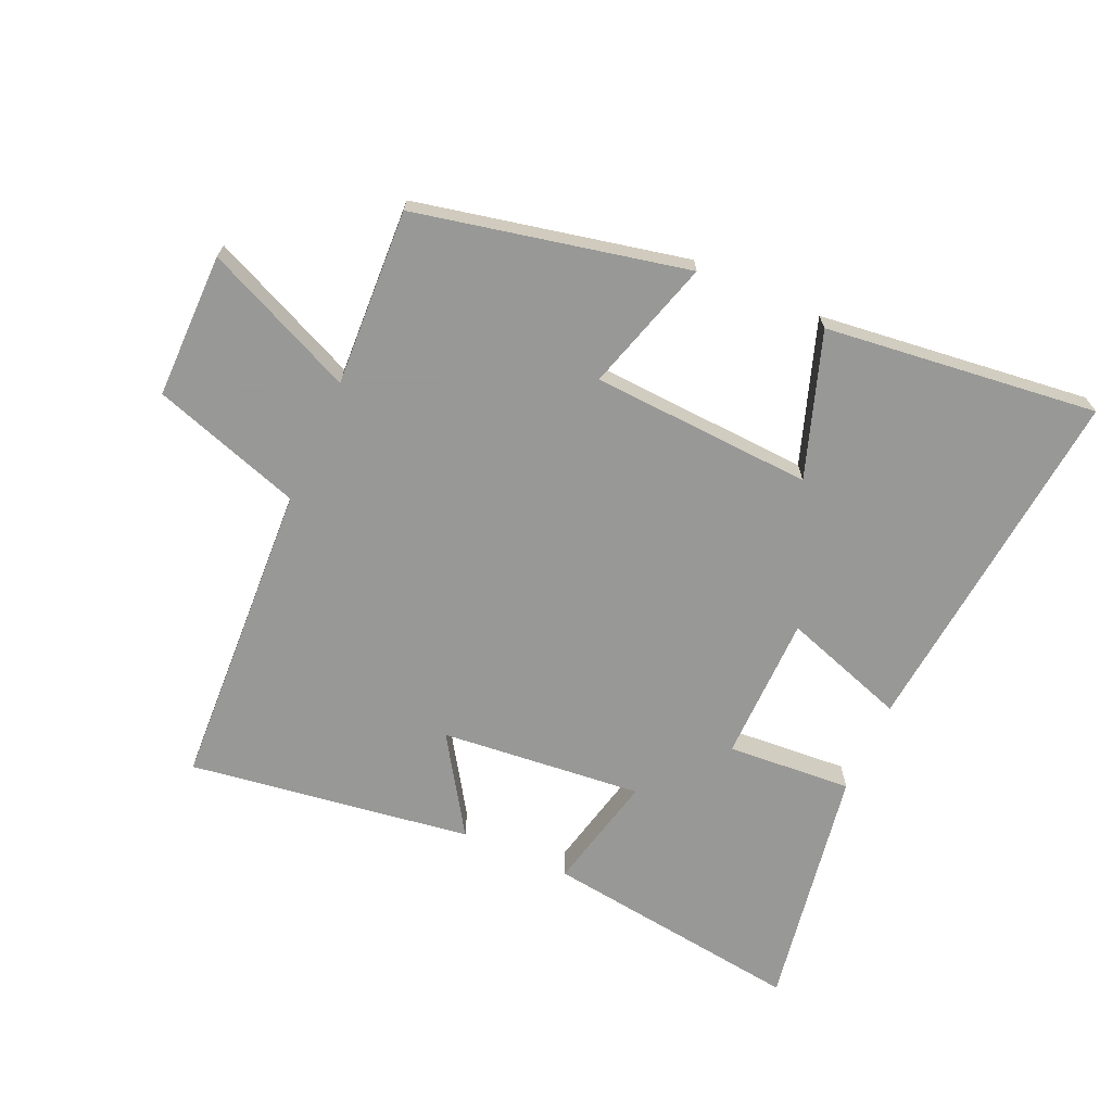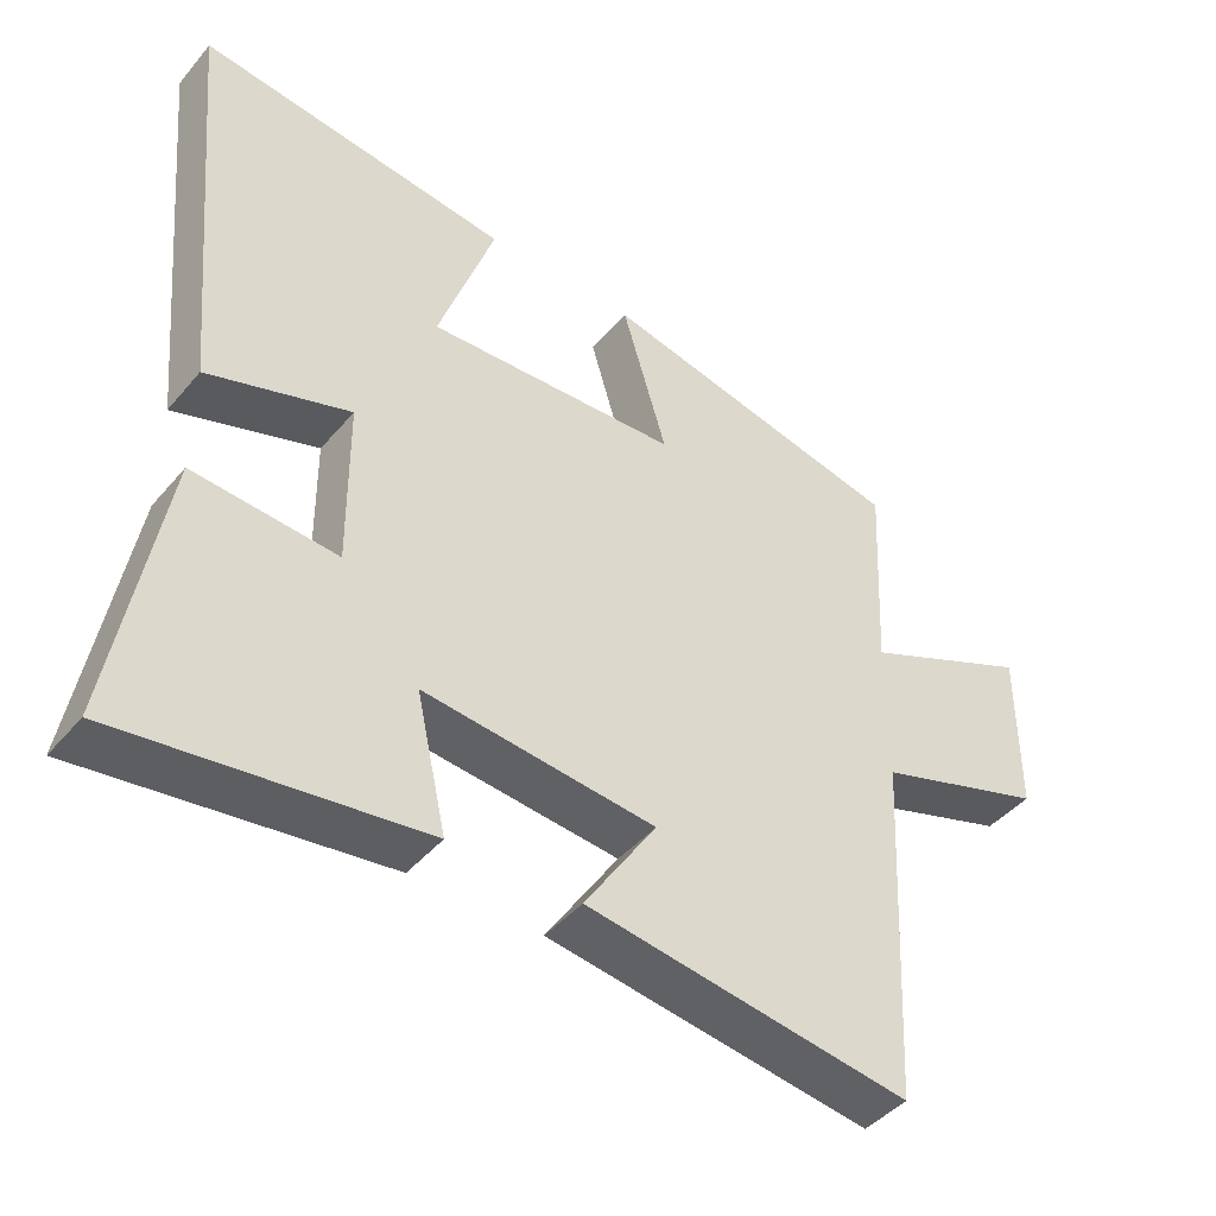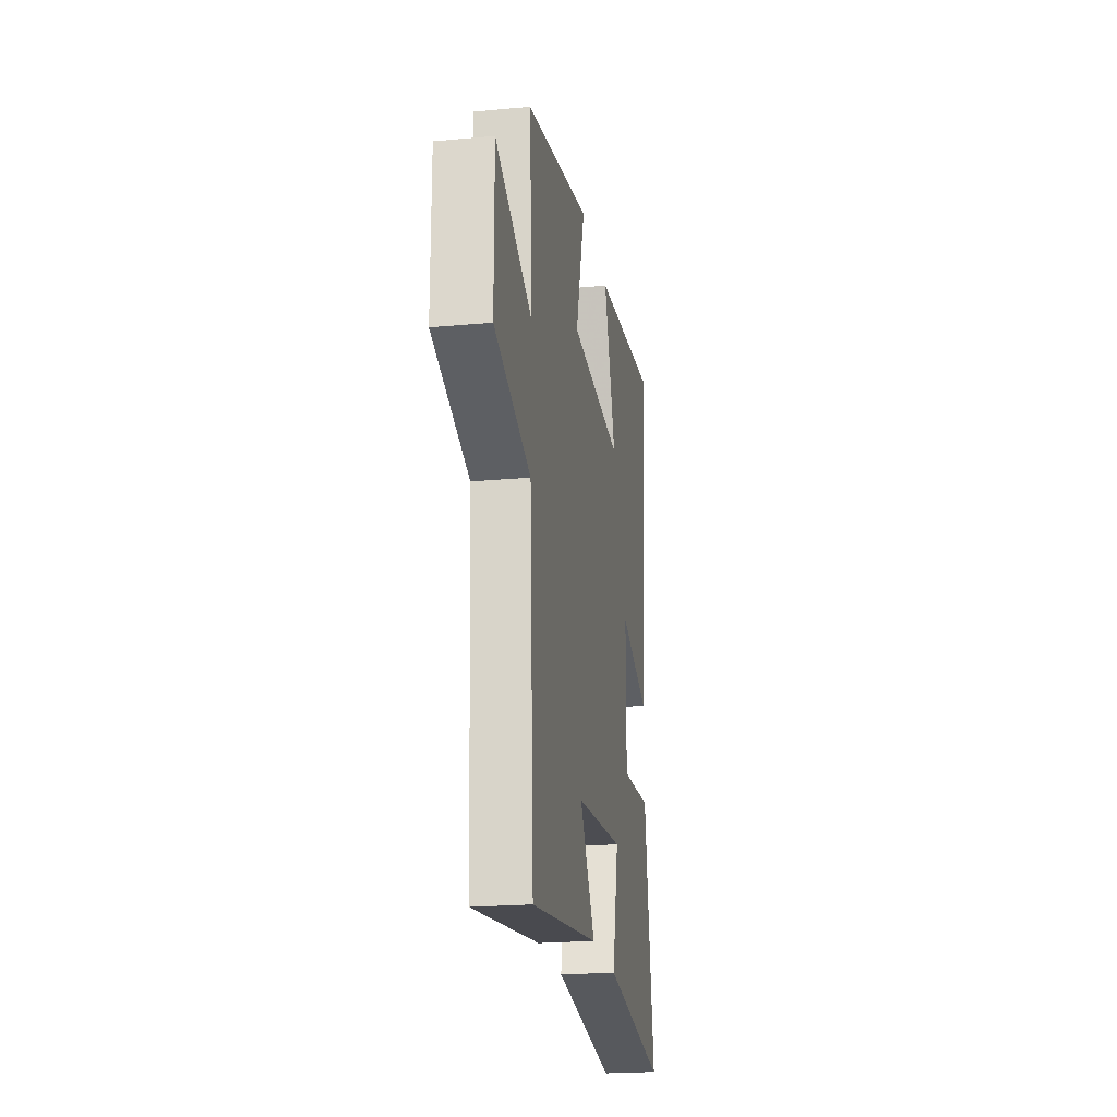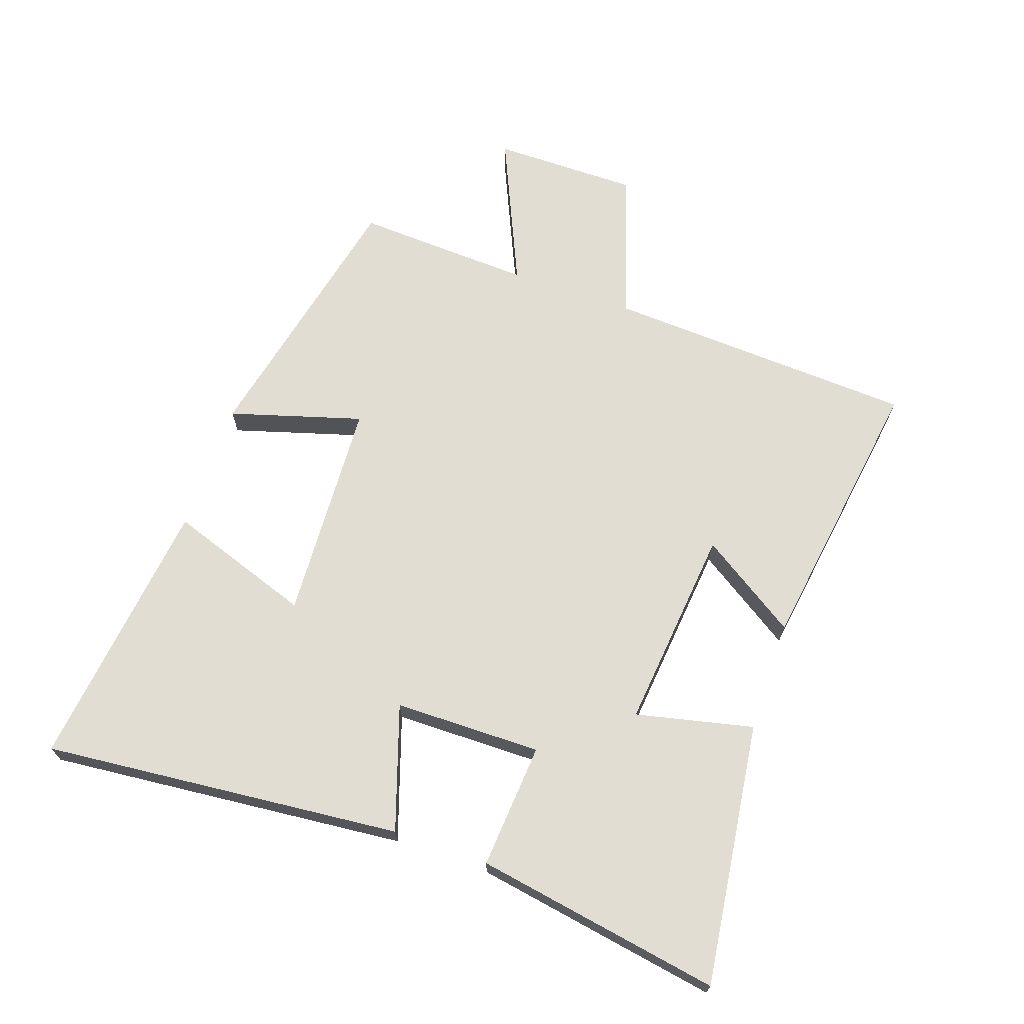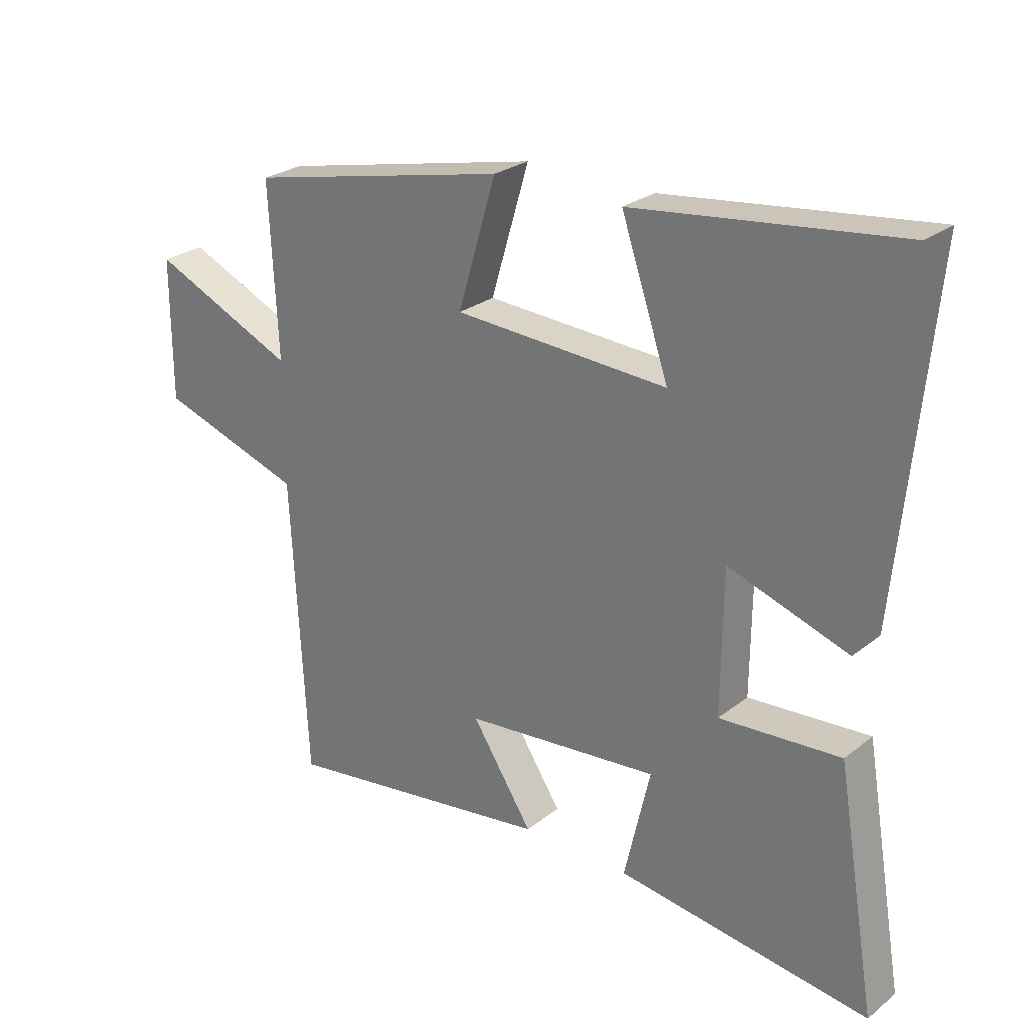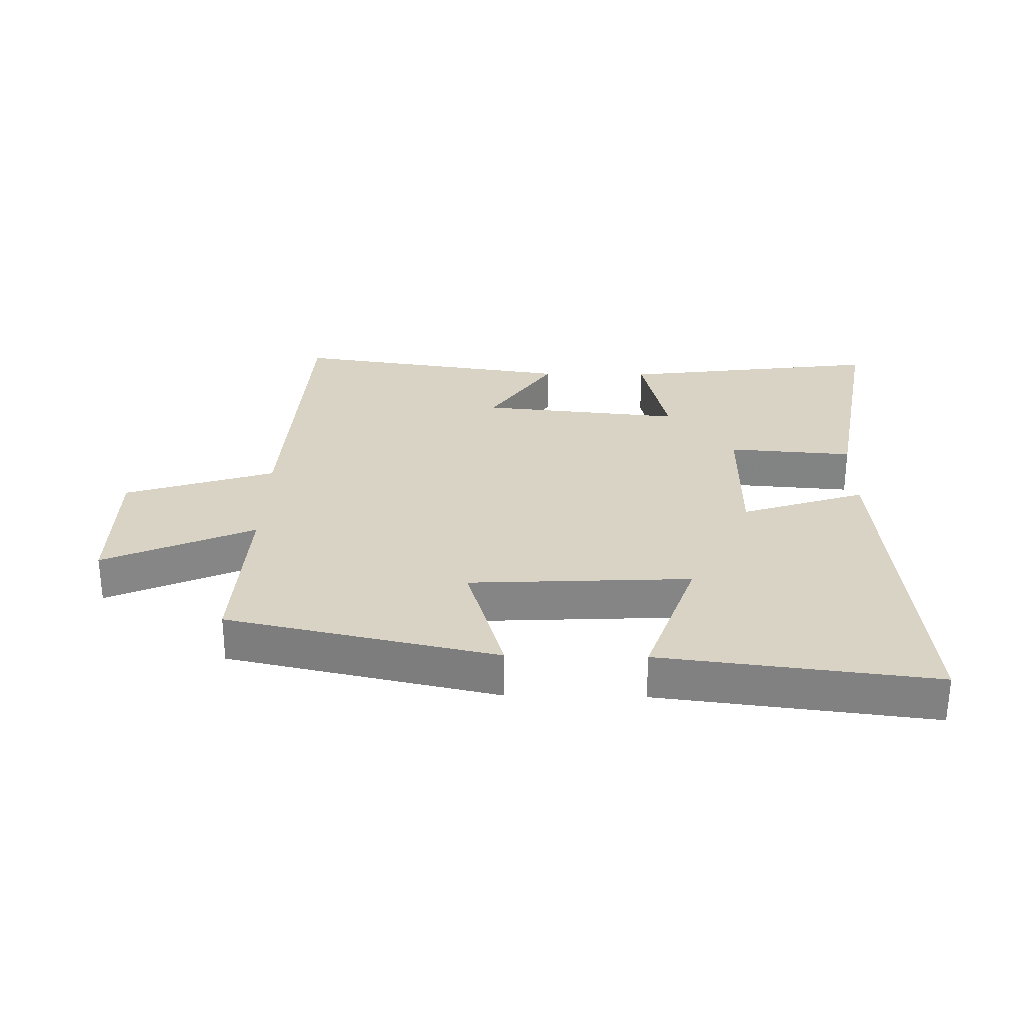
<metadata>
{"format":"obj","ext":"obj","renderer":"f3d","projection":"perspective","resolution":1024,"background":"white","views":[{"elev":-68.4,"azim":-24.2,"up":"+Y"},{"elev":-43.8,"azim":142.9,"up":"+Z"},{"elev":-22.0,"azim":-80.8,"up":"+Z"},{"elev":68.3,"azim":109.1,"up":"+Y"},{"elev":26.1,"azim":39.4,"up":"+Z"},{"elev":28.3,"azim":1.1,"up":"+Y"}]}
</metadata>
<code>
v -0.474 0.07 -0.566
v -0.5 0.07 -0.075
v -0.737 0.07 0.002
v -0.737 0.07 0.232
v -0.5 0.07 0.127
v -0.514 0.07 0.407
v -0.087 0.07 0.5
v -0.149 0.07 0.291
v 0.201 0.07 0.273
v 0.123 0.07 0.5
v 0.554 0.07 0.552
v 0.5 0.07 -0.015
v 0.304 0.07 0.05
v 0.302 0.07 -0.182
v 0.5 0.07 -0.167
v 0.566 0.07 -0.554
v 0.152 0.07 -0.5
v 0.194 0.07 -0.315
v -0.126 0.07 -0.347
v -0.026 0.07 -0.5
v -0.474 0 -0.566
v -0.5 0 -0.075
v -0.737 0 0.002
v -0.737 0 0.232
v -0.5 0 0.127
v -0.514 0 0.407
v -0.087 0 0.5
v -0.149 0 0.291
v 0.201 0 0.273
v 0.123 0 0.5
v 0.554 0 0.552
v 0.5 0 -0.015
v 0.304 0 0.05
v 0.302 0 -0.182
v 0.5 0 -0.167
v 0.566 0 -0.554
v 0.152 0 -0.5
v 0.194 0 -0.315
v -0.126 0 -0.347
v -0.026 0 -0.5
f 19 20 1 2
f 18 19 2
f 16 17 18
f 15 16 18
f 14 15 18
f 13 14 18 2
f 11 12 13
f 10 11 13
f 9 10 13
f 13 2 3
f 9 13 3
f 8 9 3
f 5 6 7 8
f 5 8 3
f 3 4 5
f 22 21 40 39
f 22 39 38
f 38 37 36
f 38 36 35
f 38 35 34
f 22 38 34 33
f 33 32 31
f 33 31 30
f 33 30 29
f 23 22 33
f 23 33 29
f 23 29 28
f 28 27 26 25
f 23 28 25
f 25 24 23
f 1 21 22 2
f 2 22 23 3
f 3 23 24 4
f 4 24 25 5
f 5 25 26 6
f 6 26 27 7
f 7 27 28 8
f 8 28 29 9
f 9 29 30 10
f 10 30 31 11
f 11 31 32 12
f 12 32 33 13
f 13 33 34 14
f 14 34 35 15
f 15 35 36 16
f 16 36 37 17
f 17 37 38 18
f 18 38 39 19
f 19 39 40 20
f 20 40 21 1

</code>
